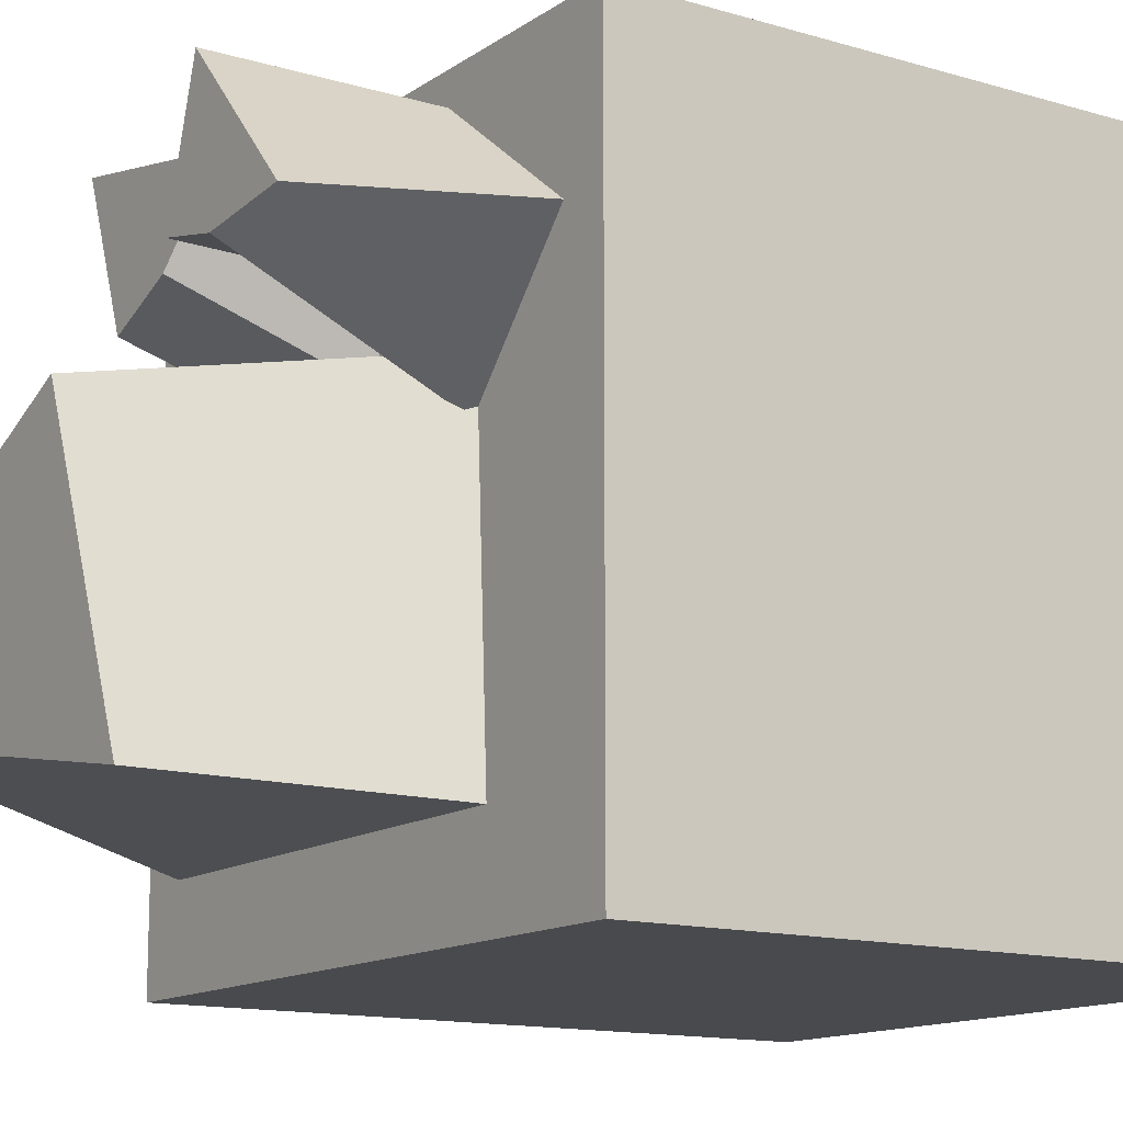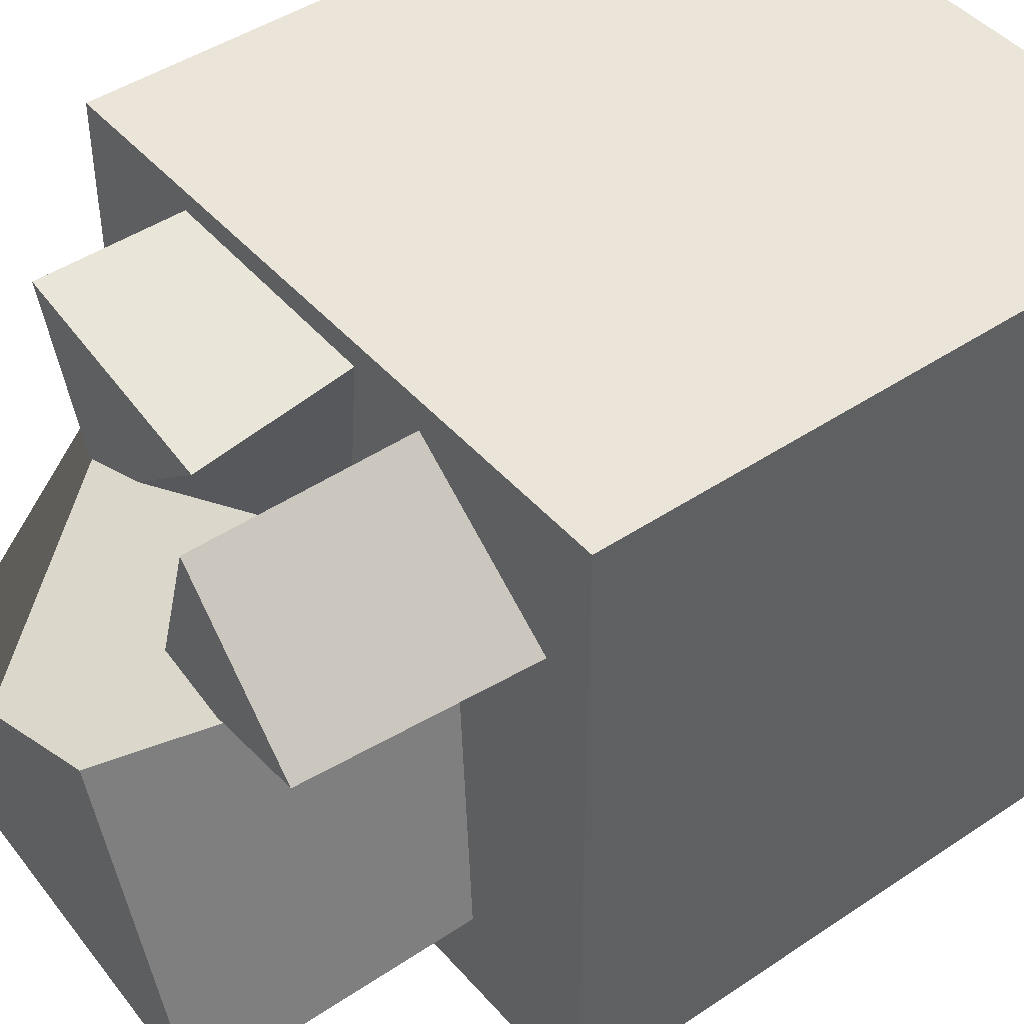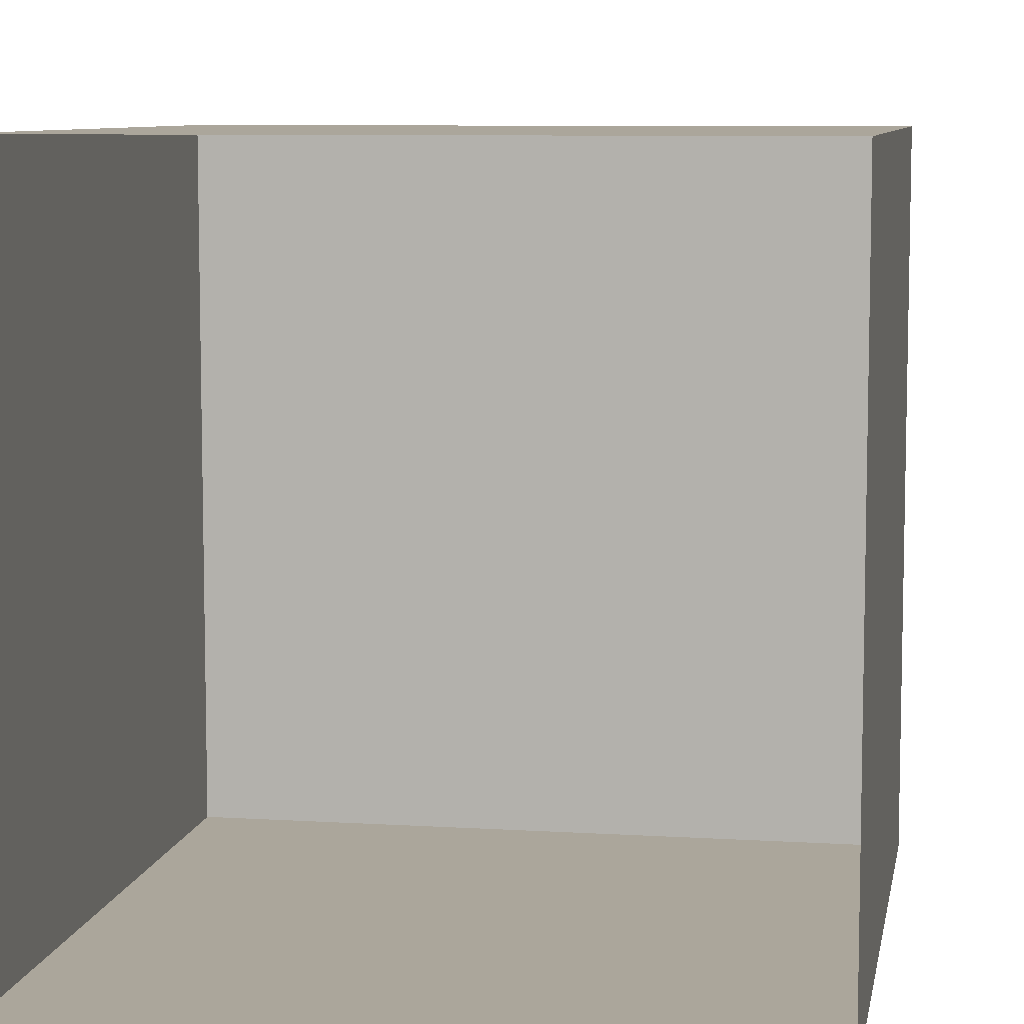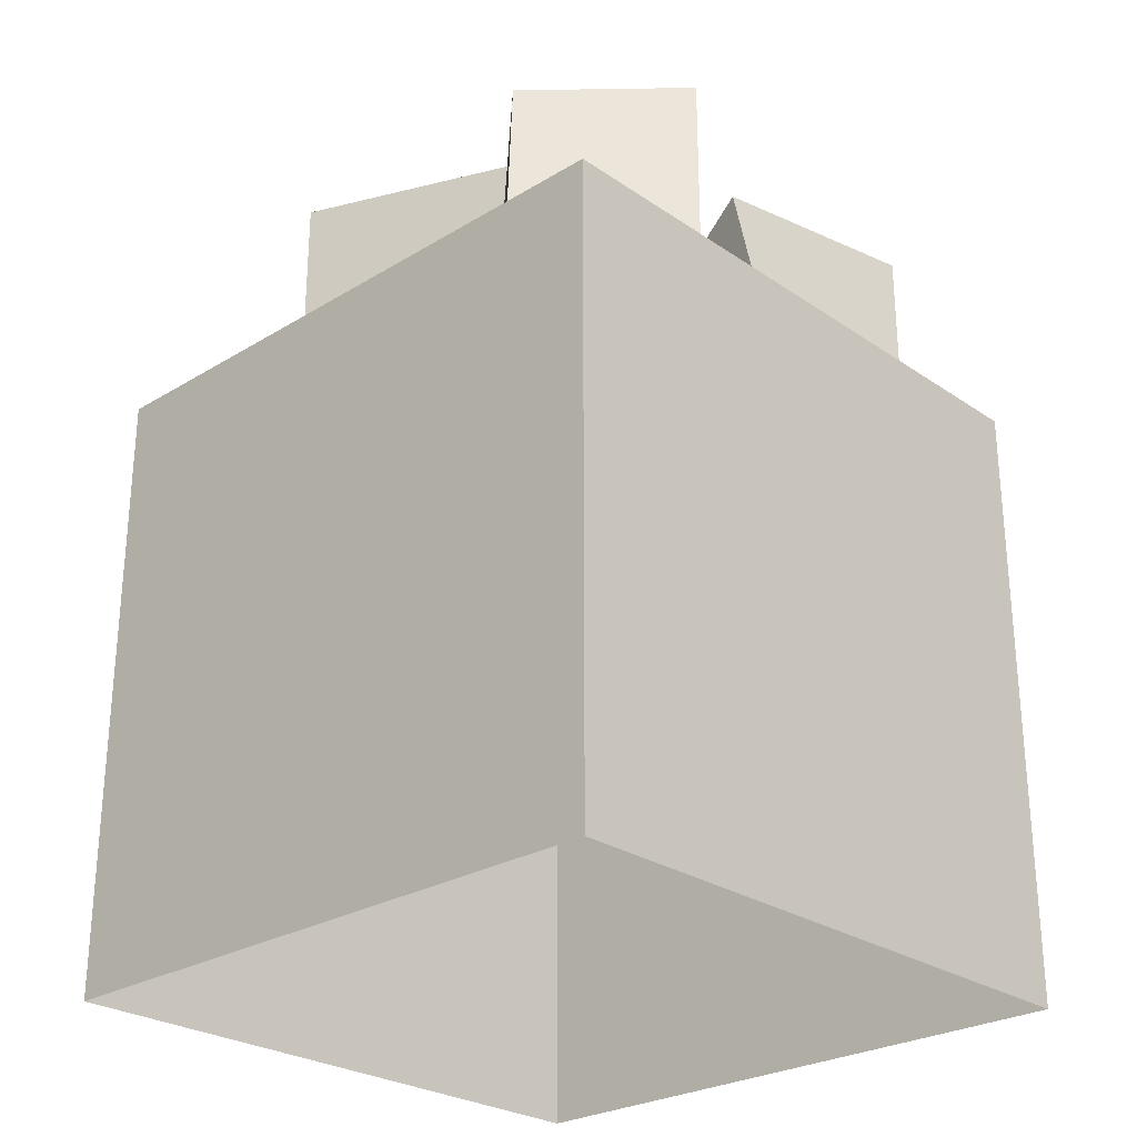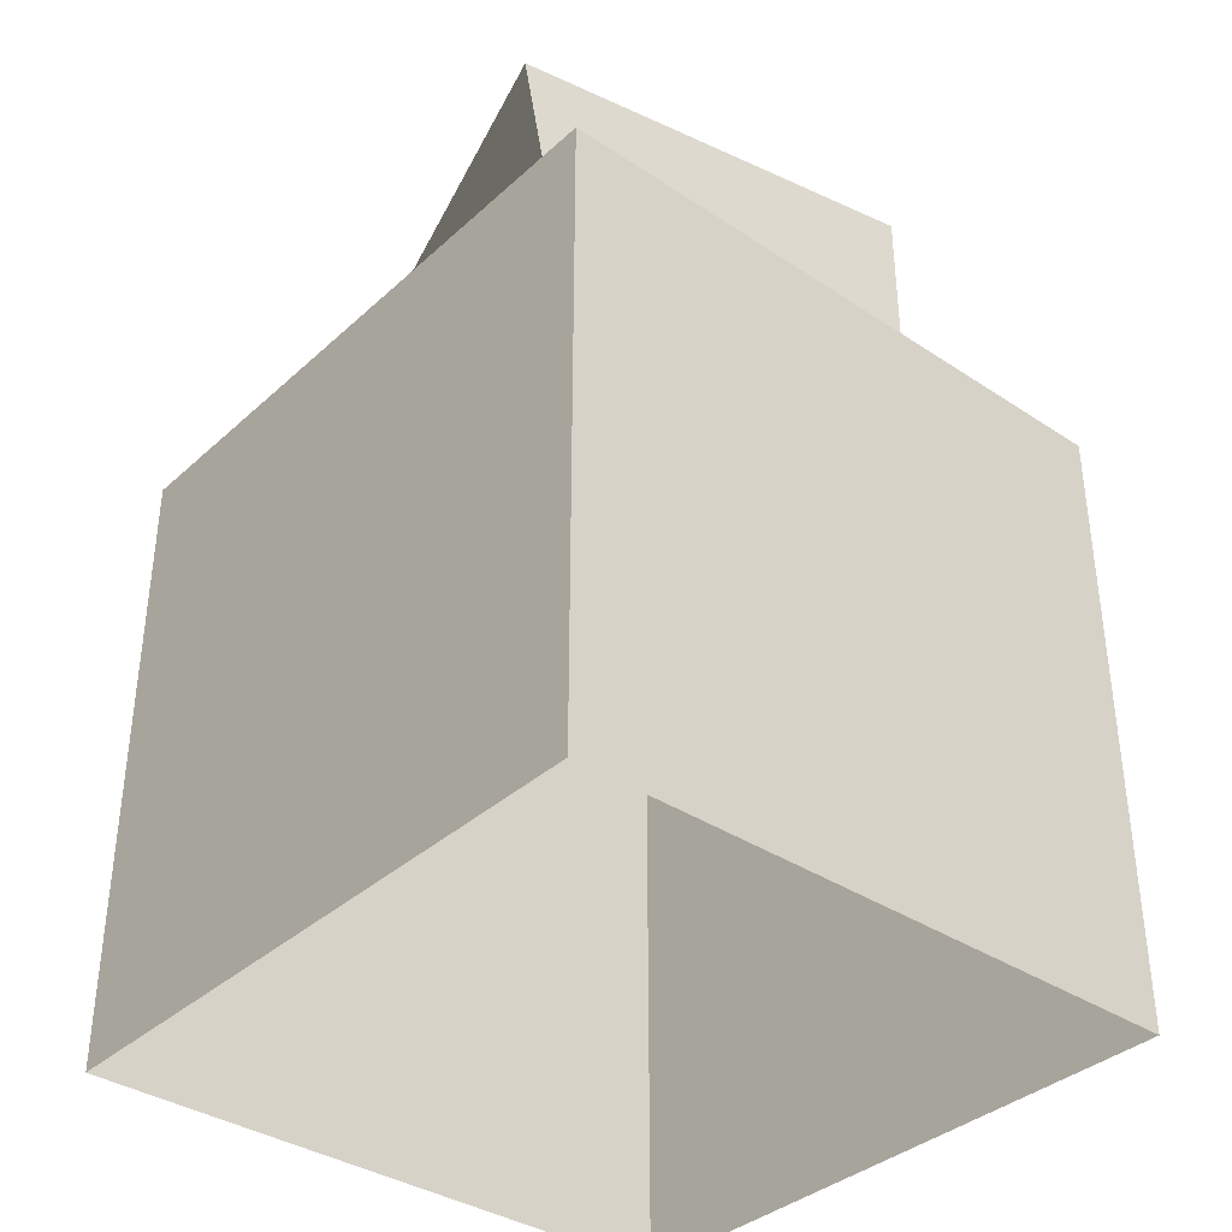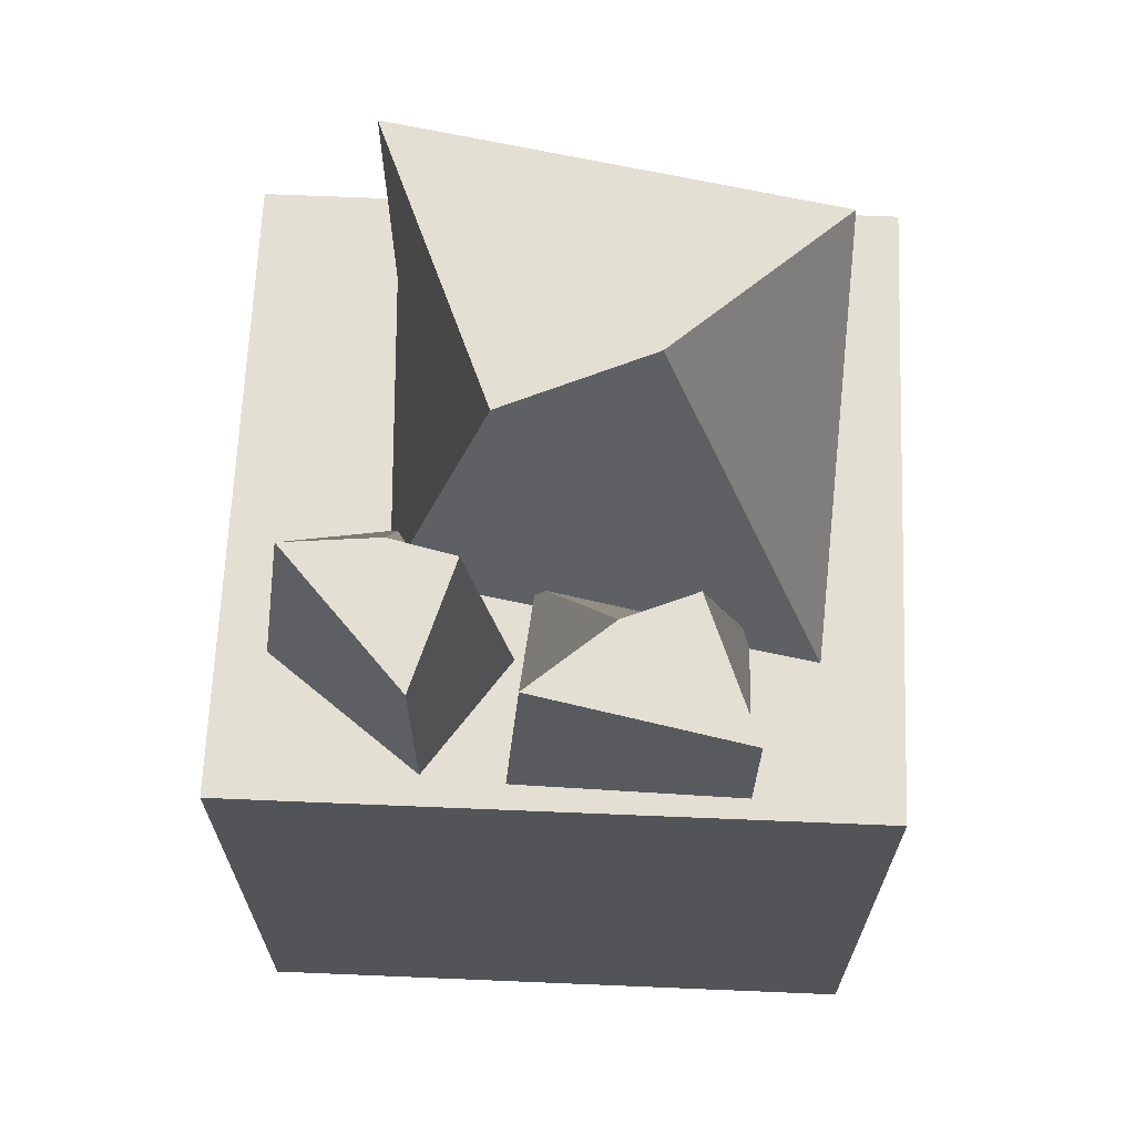
<metadata>
{"format":"obj","ext":"obj","renderer":"f3d","projection":"perspective","resolution":1024,"background":"white","views":[{"elev":-13.4,"azim":-123.9,"up":"+Z"},{"elev":44.8,"azim":-128.0,"up":"+Z"},{"elev":8.0,"azim":9.9,"up":"+Z"},{"elev":-26.7,"azim":-46.6,"up":"+Y"},{"elev":-36.6,"azim":139.3,"up":"+Y"},{"elev":66.5,"azim":2.4,"up":"+Y"}]}
</metadata>
<code>
o Box001.025
v 0.7915 0.254 -0.4248
v 1.045 0.254 -0.4248
v 1.045 0.254 -0.6788
v 0.7915 0.254 -0.6788
v 0.7915 0 -0.4248
v 1.045 0 -0.4248
v 1.045 -0 -0.6788
v 0.7915 -0 -0.6788
f 4 1 2
f 2 3 4
f 1 5 6
f 6 2 1
f 2 6 7
f 7 3 2
f 3 7 8
f 8 4 3
f 4 8 5
f 5 1 4
o Box004.006
v 0.8104 0.254 -0.4821
v 0.8697 0.254 -0.4367
v 0.8557 0.254 -0.5333
v 0.9018 0.254 -0.4826
v 0.8215 0.3358 -0.4902
v 0.8697 0.3358 -0.4367
v 0.8588 0.3358 -0.4936
v 0.8846 0.3358 -0.4876
f 13 14 16 15
f 9 10 14 13
f 10 12 16 14
f 12 11 15 16
f 11 9 13 15
o Box003.007
v 0.9011 0.254 -0.4346
v 0.9898 0.254 -0.4327
v 0.9083 0.254 -0.5123
v 0.9881 0.254 -0.4967
v 0.906 0.3089 -0.4495
v 0.9898 0.3089 -0.4327
v 0.9393 0.3089 -0.4778
v 0.9681 0.3089 -0.4897
f 21 22 24 23
f 17 18 22 21
f 18 20 24 22
f 20 19 23 24
f 19 17 21 23
o Box002.007
v 1.026 0.254 -0.6424
v 0.8475 0.254 -0.6422
v 1.015 0.254 -0.4861
v 0.8537 0.254 -0.5139
v 1.016 0.3642 -0.6123
v 0.8475 0.3642 -0.6422
v 0.9509 0.3642 -0.5541
v 0.8935 0.3642 -0.529
f 29 30 32 31
f 25 26 30 29
f 26 28 32 30
f 28 27 31 32
f 27 25 29 31

</code>
